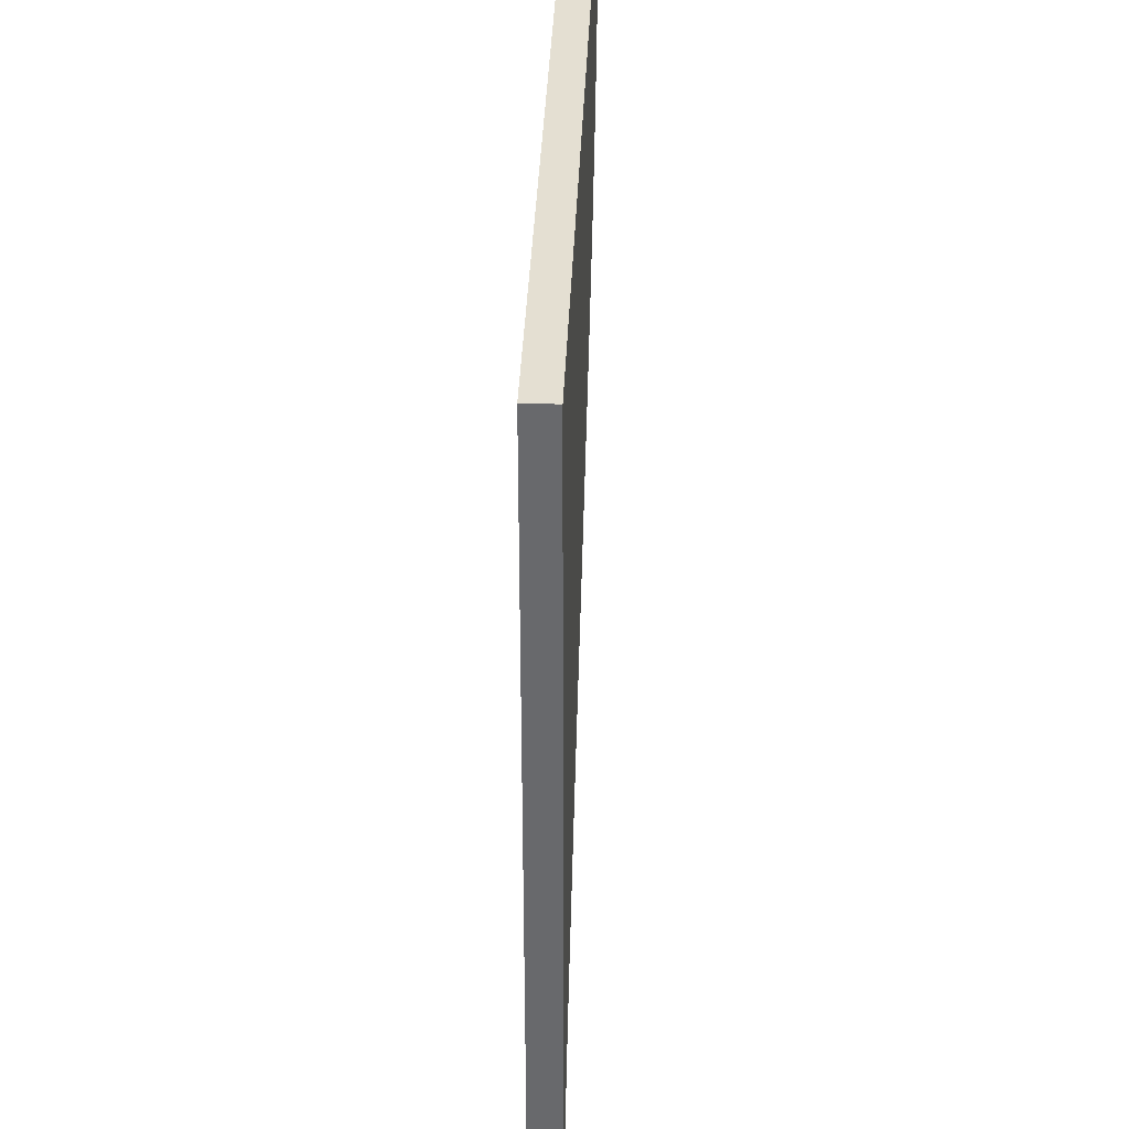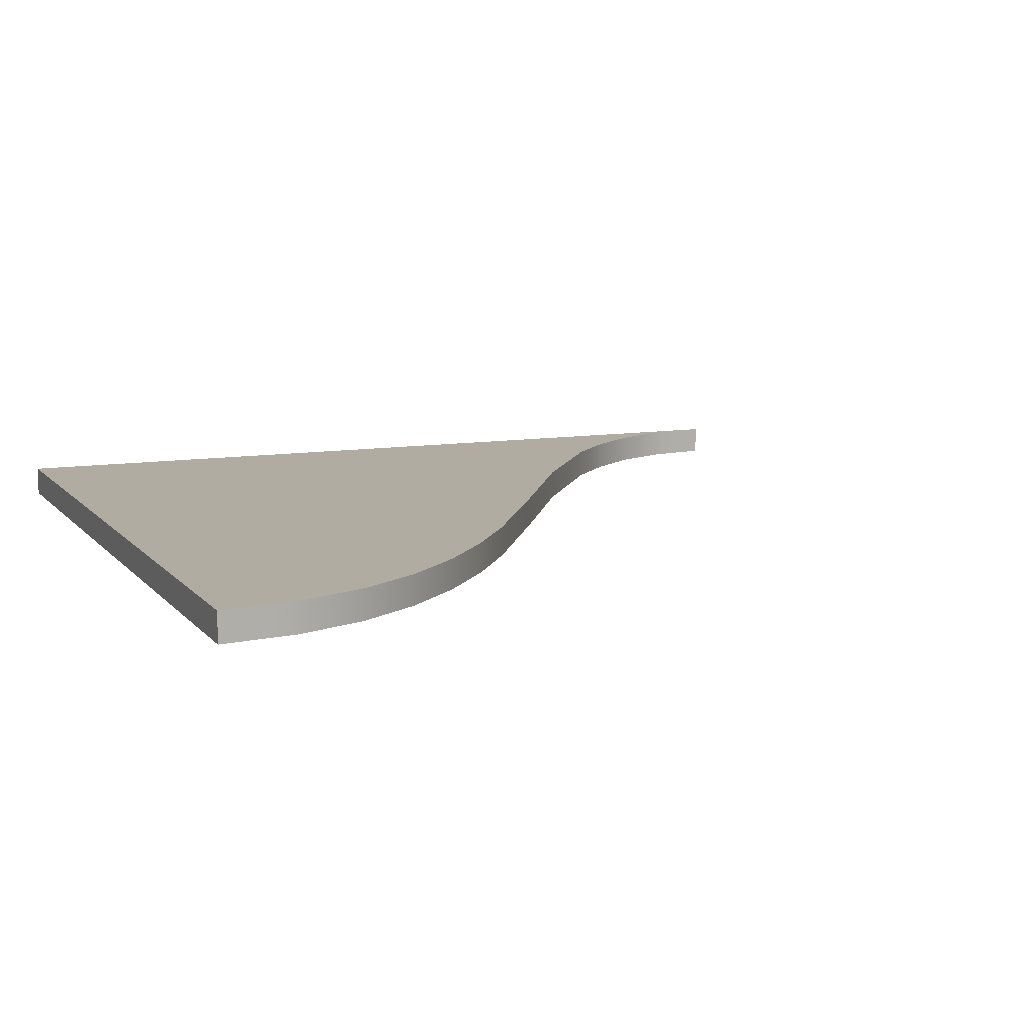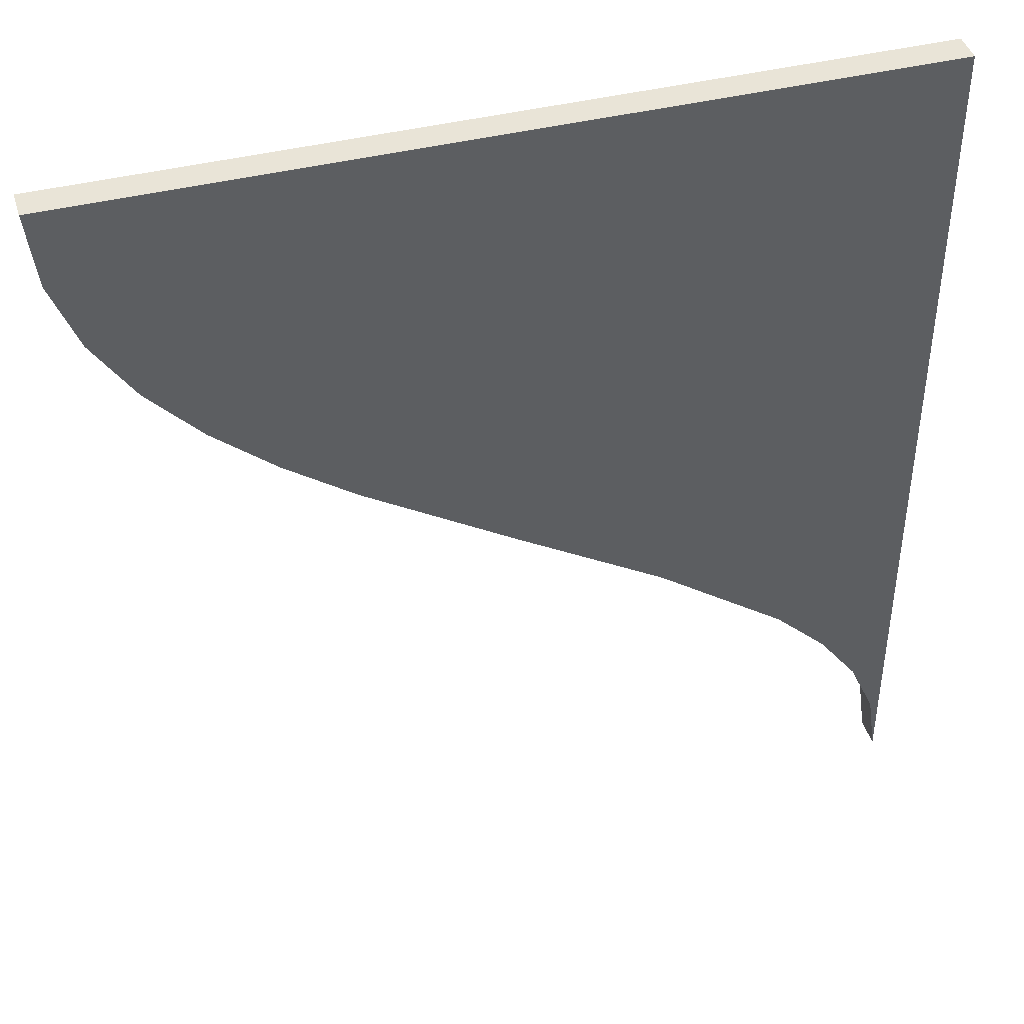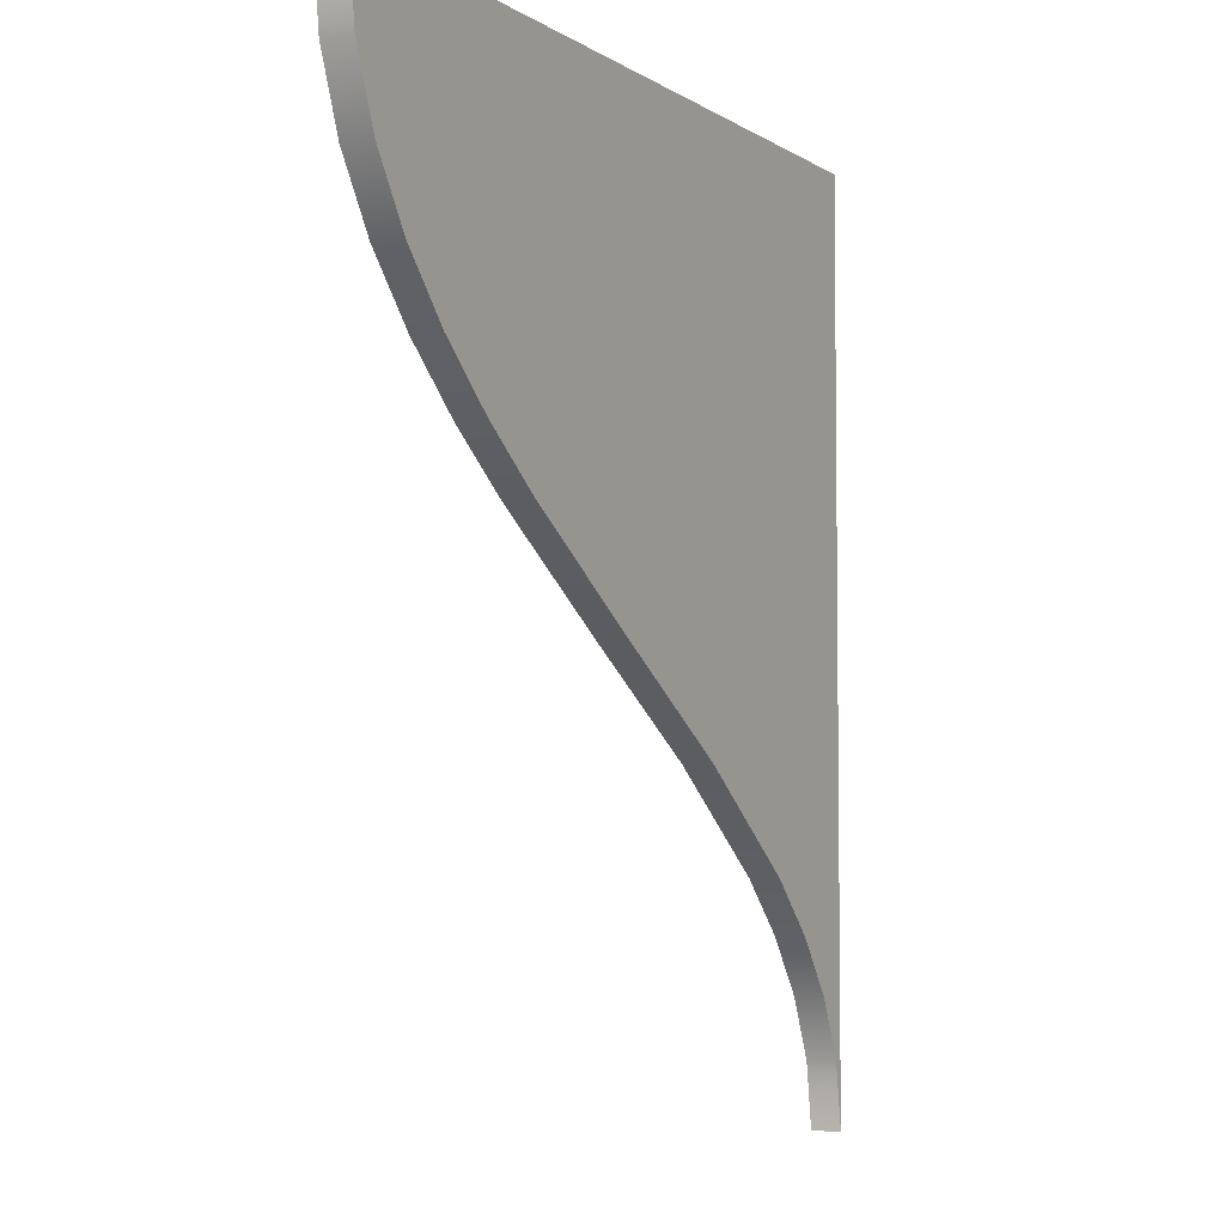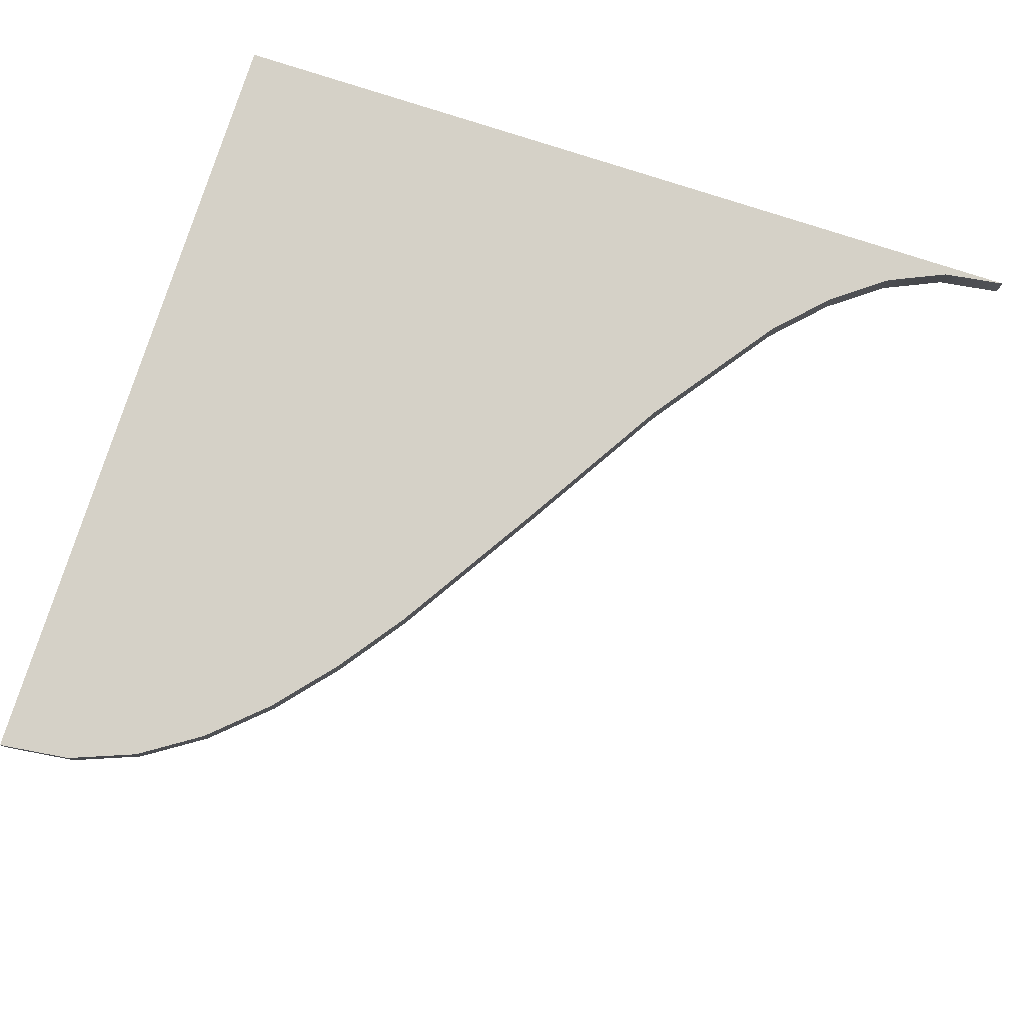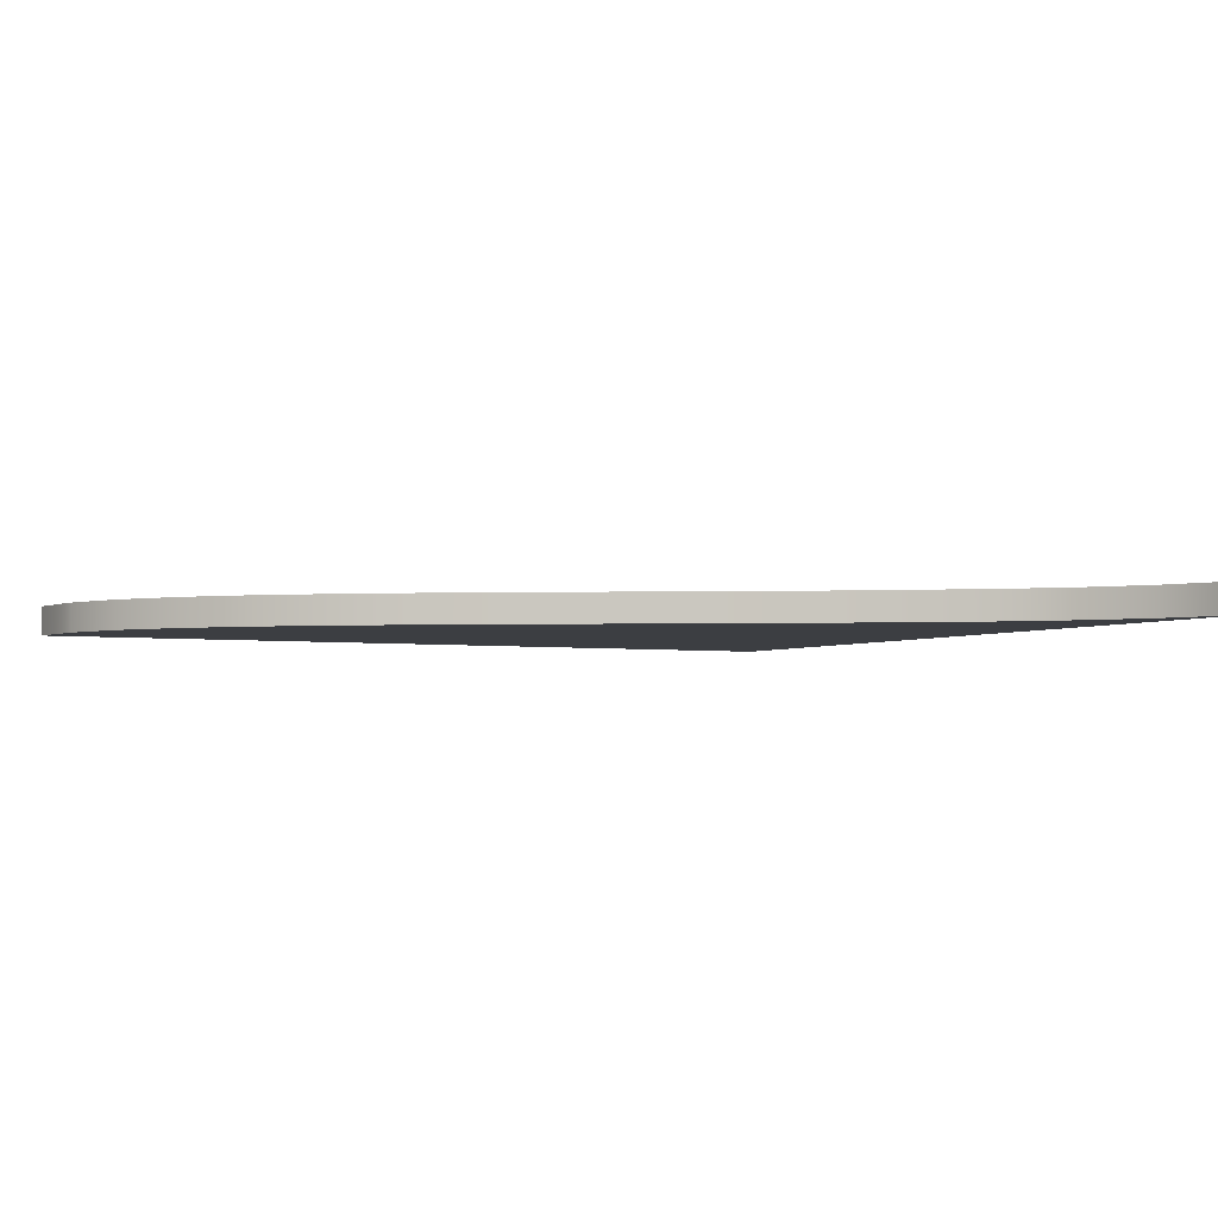
<metadata>
{"format":"obj","ext":"obj","renderer":"f3d","projection":"perspective","resolution":1024,"background":"white","views":[{"elev":37.1,"azim":-87.8,"up":"+Z"},{"elev":10.2,"azim":67.3,"up":"+Y"},{"elev":42.8,"azim":163.6,"up":"+Z"},{"elev":-5.0,"azim":118.1,"up":"+Z"},{"elev":78.9,"azim":107.9,"up":"+Y"},{"elev":-3.4,"azim":152.6,"up":"+Y"}]}
</metadata>
<code>
o
v -14 1 15
v -14 1 -15
v -14 0 -15
v -14 0 15
v -13.69 1 -12.84
v -13.69 0 -12.84
v -12.8 1 -10.84
v -12.8 0 -10.84
v -11.42 1 -8.975
v -11.42 0 -8.975
v -9.625 1 -7.219
v -9.625 0 -7.219
v -5.141 1 -3.926
v -5.141 0 -3.926
v 0 1 -0.75
v 0 0 -0.75
v 5.141 1 2.52
v 5.141 0 2.52
v 7.506 1 4.255
v 7.506 0 4.255
v 9.625 1 6.094
v 9.625 0 6.094
v 11.42 1 8.061
v 11.42 0 8.061
v 12.8 1 10.18
v 12.8 0 10.18
v 13.69 1 12.49
v 13.69 0 12.49
v 14 1 15
v 14 0 15
g
f 1 2 3 4
f 2 5 6 3
f 5 7 8 6
f 7 9 10 8
f 9 11 12 10
f 11 13 14 12
f 13 15 16 14
f 15 17 18 16
f 17 19 20 18
f 19 21 22 20
f 21 23 24 22
f 23 25 26 24
f 25 27 28 26
f 27 29 30 28
f 29 1 4 30
f 1 29 27
f 1 27 25
f 1 25 23
f 1 23 21
f 1 21 19
f 1 19 17
f 1 17 15
f 1 15 13
f 1 13 11
f 1 11 9
f 1 9 7
f 1 7 5
f 5 2 1
f 28 30 4
f 26 28 4
f 24 26 4
f 22 24 4
f 20 22 4
f 18 20 4
f 16 18 4
f 14 16 4
f 12 14 4
f 10 12 4
f 8 10 4
f 6 8 4
f 4 3 6

</code>
